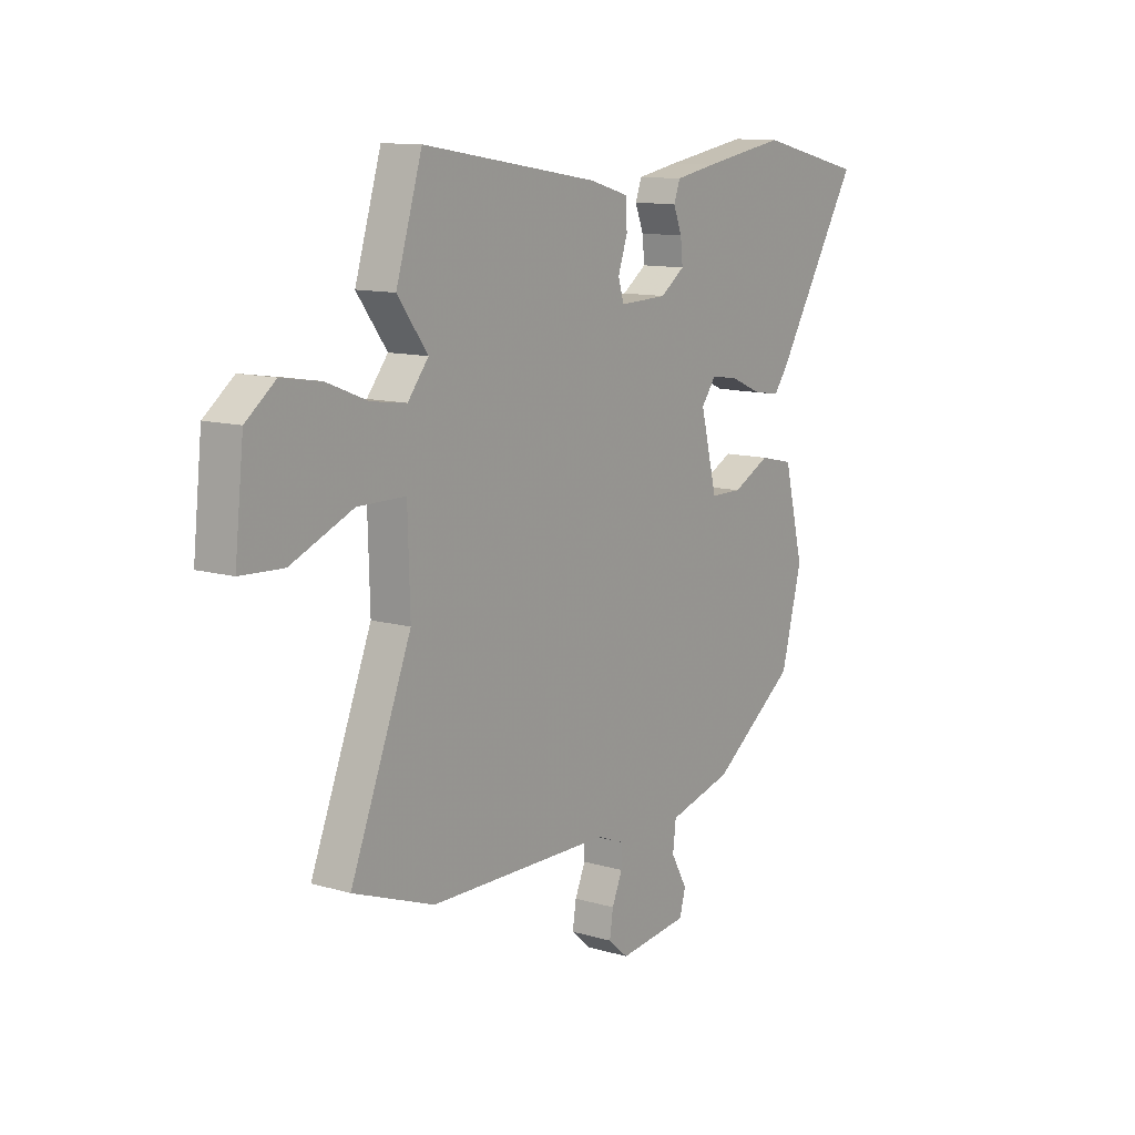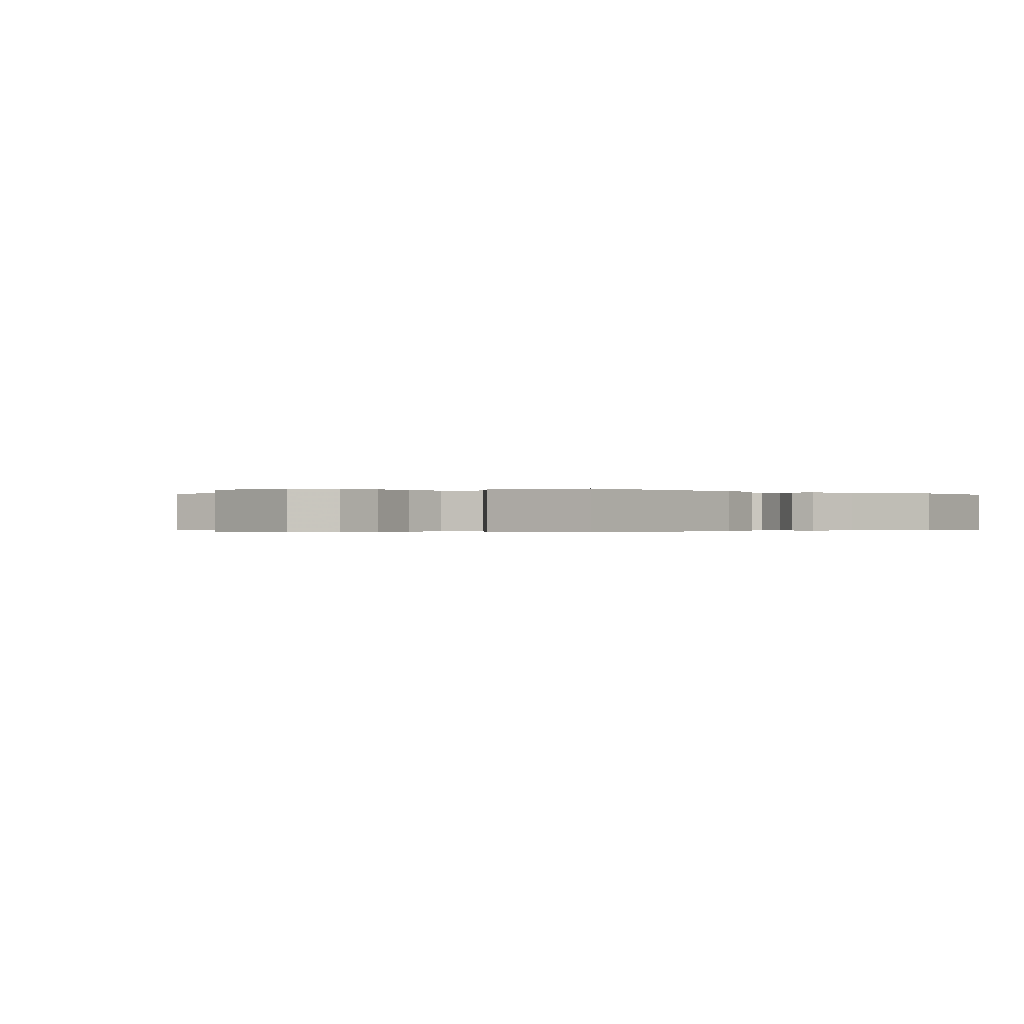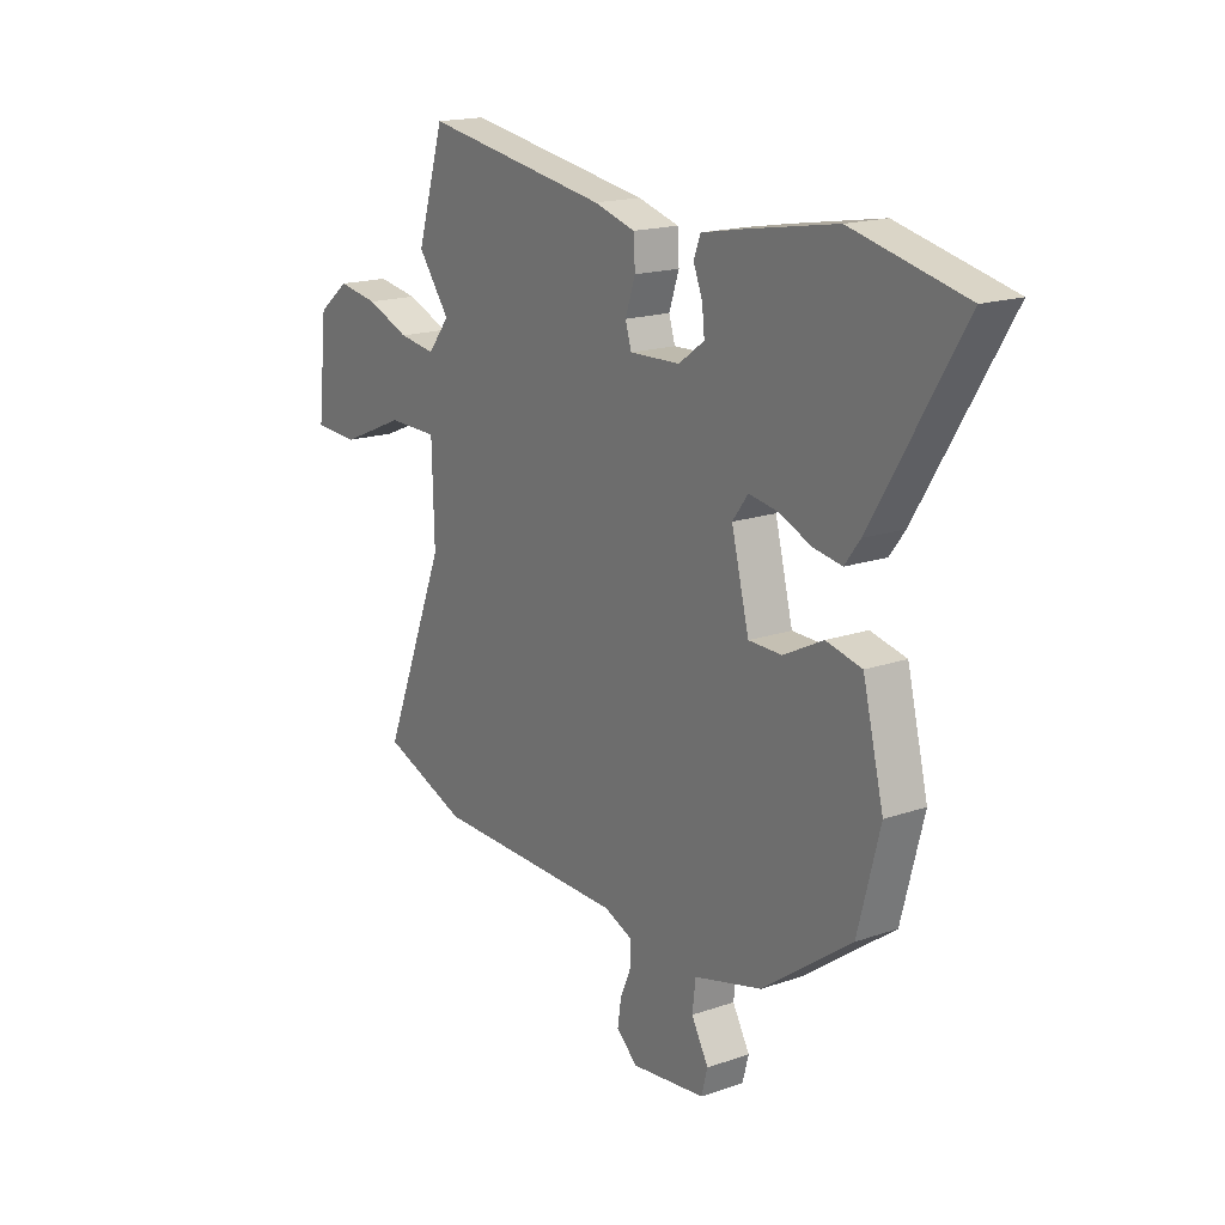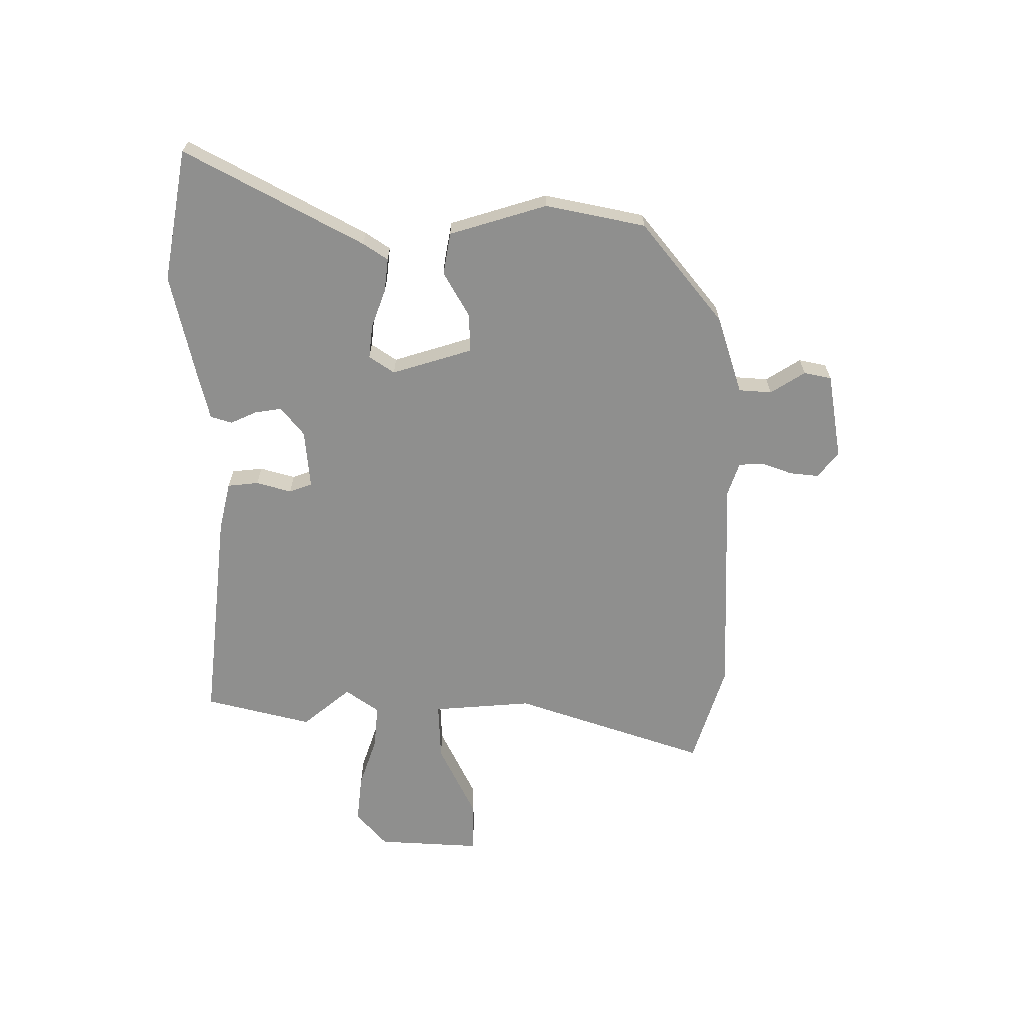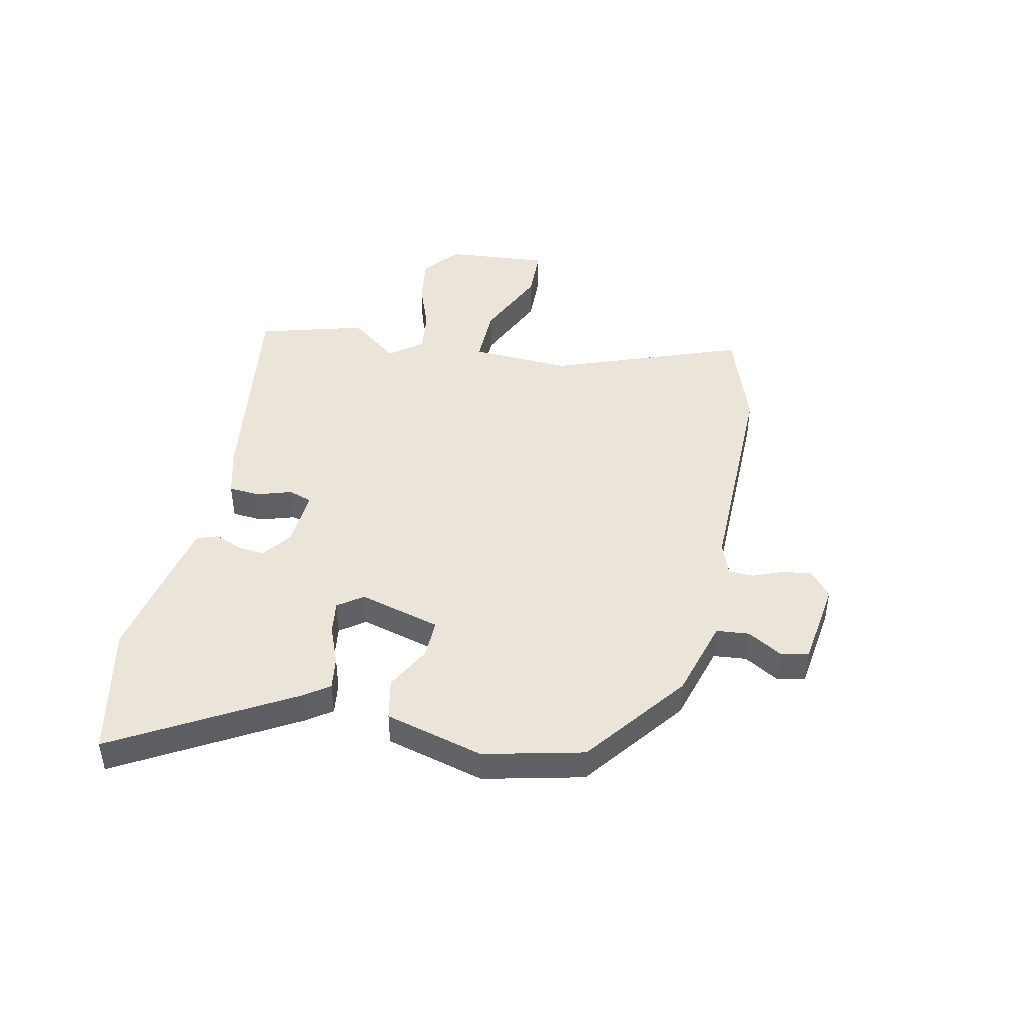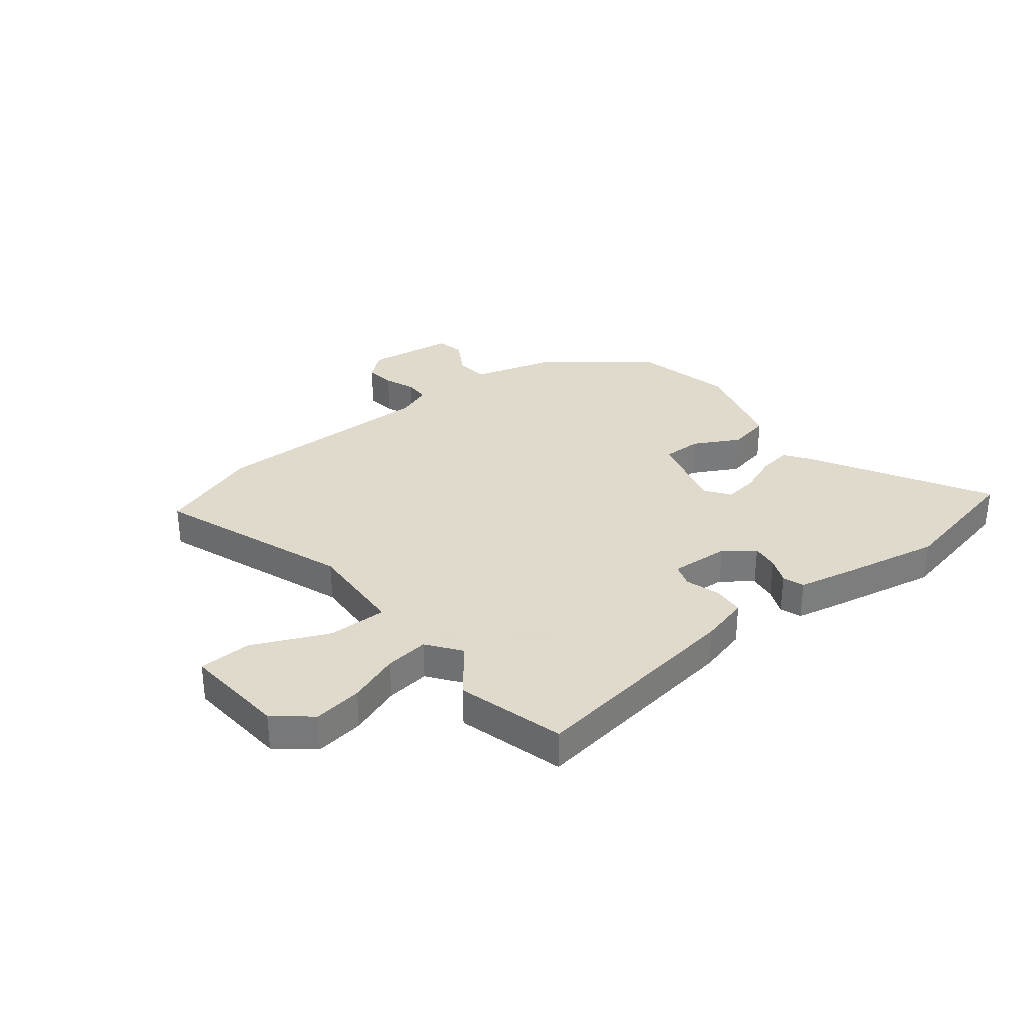
<metadata>
{"format":"obj","ext":"obj","renderer":"f3d","projection":"perspective","resolution":1024,"background":"white","views":[{"elev":11.6,"azim":-54.7,"up":"+Z"},{"elev":-0.2,"azim":-40.7,"up":"+Y"},{"elev":17.4,"azim":55.5,"up":"+Z"},{"elev":-65.3,"azim":92.8,"up":"+Y"},{"elev":44.7,"azim":103.4,"up":"+Y"},{"elev":32.4,"azim":-36.9,"up":"+Y"}]}
</metadata>
<code>
v -0.545 0.07 0.352
v -0.487 0.07 0.542
v -0.095 0.07 0.478
v -0.008 0.07 0.453
v -0.005 0.07 0.397
v -0.026 0.07 0.335
v -0.013 0.07 0.293
v 0.093 0.07 0.297
v 0.147 0.07 0.336
v 0.142 0.07 0.385
v 0.123 0.07 0.433
v 0.137 0.07 0.471
v 0.228 0.07 0.488
v 0.415 0.07 0.52
v 0.652 0.07 0.464
v 0.464 0.07 0.153
v 0.432 0.07 0.11
v 0.372 0.07 0.12
v 0.304 0.07 0.149
v 0.243 0.07 0.159
v 0.21 0.07 0.115
v 0.247 0.07 -0.032
v 0.317 0.07 -0.033
v 0.4 0.07 0.009
v 0.475 0.07 -0.008
v 0.519 0.07 -0.186
v 0.473 0.07 -0.364
v 0.286 0.07 -0.5
v 0.142 0.07 -0.538
v 0.135 0.07 -0.597
v 0.171 0.07 -0.661
v 0.158 0.07 -0.71
v 0.002 0.07 -0.728
v -0.043 0.07 -0.689
v -0.035 0.07 -0.637
v -0.012 0.07 -0.583
v -0.012 0.07 -0.538
v -0.072 0.07 -0.514
v -0.478 0.07 -0.508
v -0.658 0.07 -0.441
v -0.523 0.07 -0.101
v -0.528 0.07 0.079
v -0.634 0.07 0.08
v -0.771 0.07 0.022
v -0.866 0.07 0.027
v -0.846 0.07 0.213
v -0.78 0.07 0.265
v -0.693 0.07 0.251
v -0.602 0.07 0.215
v -0.524 0.07 0.204
v -0.478 0.07 0.262
v -0.545 0 0.352
v -0.487 0 0.542
v -0.095 0 0.478
v -0.008 0 0.453
v -0.005 0 0.397
v -0.026 0 0.335
v -0.013 0 0.293
v 0.093 0 0.297
v 0.147 0 0.336
v 0.142 0 0.385
v 0.123 0 0.433
v 0.137 0 0.471
v 0.228 0 0.488
v 0.415 0 0.52
v 0.652 0 0.464
v 0.464 0 0.153
v 0.432 0 0.11
v 0.372 0 0.12
v 0.304 0 0.149
v 0.243 0 0.159
v 0.21 0 0.115
v 0.247 0 -0.032
v 0.317 0 -0.033
v 0.4 0 0.009
v 0.475 0 -0.008
v 0.519 0 -0.186
v 0.473 0 -0.364
v 0.286 0 -0.5
v 0.142 0 -0.538
v 0.135 0 -0.597
v 0.171 0 -0.661
v 0.158 0 -0.71
v 0.002 0 -0.728
v -0.043 0 -0.689
v -0.035 0 -0.637
v -0.012 0 -0.583
v -0.012 0 -0.538
v -0.072 0 -0.514
v -0.478 0 -0.508
v -0.658 0 -0.441
v -0.523 0 -0.101
v -0.528 0 0.079
v -0.634 0 0.08
v -0.771 0 0.022
v -0.866 0 0.027
v -0.846 0 0.213
v -0.78 0 0.265
v -0.693 0 0.251
v -0.602 0 0.215
v -0.524 0 0.204
v -0.478 0 0.262
f 46 47 48 49
f 46 49 50
f 43 44 45 46
f 42 43 46 50
f 41 42 50 51
f 38 39 40 41
f 37 38 41 51
f 33 34 35 36
f 33 36 37
f 30 31 32 33
f 29 30 33 37
f 28 29 37 51
f 23 24 25 26
f 22 23 26 27
f 16 17 18 19
f 16 19 20
f 15 16 20
f 14 15 20
f 13 14 20 21
f 10 11 12 13
f 9 10 13 21
f 3 4 5 6
f 3 6 7
f 2 3 7
f 1 2 7
f 51 1 7
f 22 27 28 51
f 22 51 7 8
f 8 9 21 22
f 100 99 98 97
f 101 100 97
f 97 96 95 94
f 101 97 94 93
f 102 101 93 92
f 92 91 90 89
f 102 92 89 88
f 87 86 85 84
f 88 87 84
f 84 83 82 81
f 88 84 81 80
f 102 88 80 79
f 77 76 75 74
f 78 77 74 73
f 70 69 68 67
f 71 70 67
f 71 67 66
f 71 66 65
f 72 71 65 64
f 64 63 62 61
f 72 64 61 60
f 57 56 55 54
f 58 57 54
f 58 54 53
f 58 53 52
f 58 52 102
f 102 79 78 73
f 59 58 102 73
f 73 72 60 59
f 1 52 53 2
f 2 53 54 3
f 3 54 55 4
f 4 55 56 5
f 5 56 57 6
f 6 57 58 7
f 7 58 59 8
f 8 59 60 9
f 9 60 61 10
f 10 61 62 11
f 11 62 63 12
f 12 63 64 13
f 13 64 65 14
f 14 65 66 15
f 15 66 67 16
f 16 67 68 17
f 17 68 69 18
f 18 69 70 19
f 19 70 71 20
f 20 71 72 21
f 21 72 73 22
f 22 73 74 23
f 23 74 75 24
f 24 75 76 25
f 25 76 77 26
f 26 77 78 27
f 27 78 79 28
f 28 79 80 29
f 29 80 81 30
f 30 81 82 31
f 31 82 83 32
f 32 83 84 33
f 33 84 85 34
f 34 85 86 35
f 35 86 87 36
f 36 87 88 37
f 37 88 89 38
f 38 89 90 39
f 39 90 91 40
f 40 91 92 41
f 41 92 93 42
f 42 93 94 43
f 43 94 95 44
f 44 95 96 45
f 45 96 97 46
f 46 97 98 47
f 47 98 99 48
f 48 99 100 49
f 49 100 101 50
f 50 101 102 51
f 51 102 52 1

</code>
